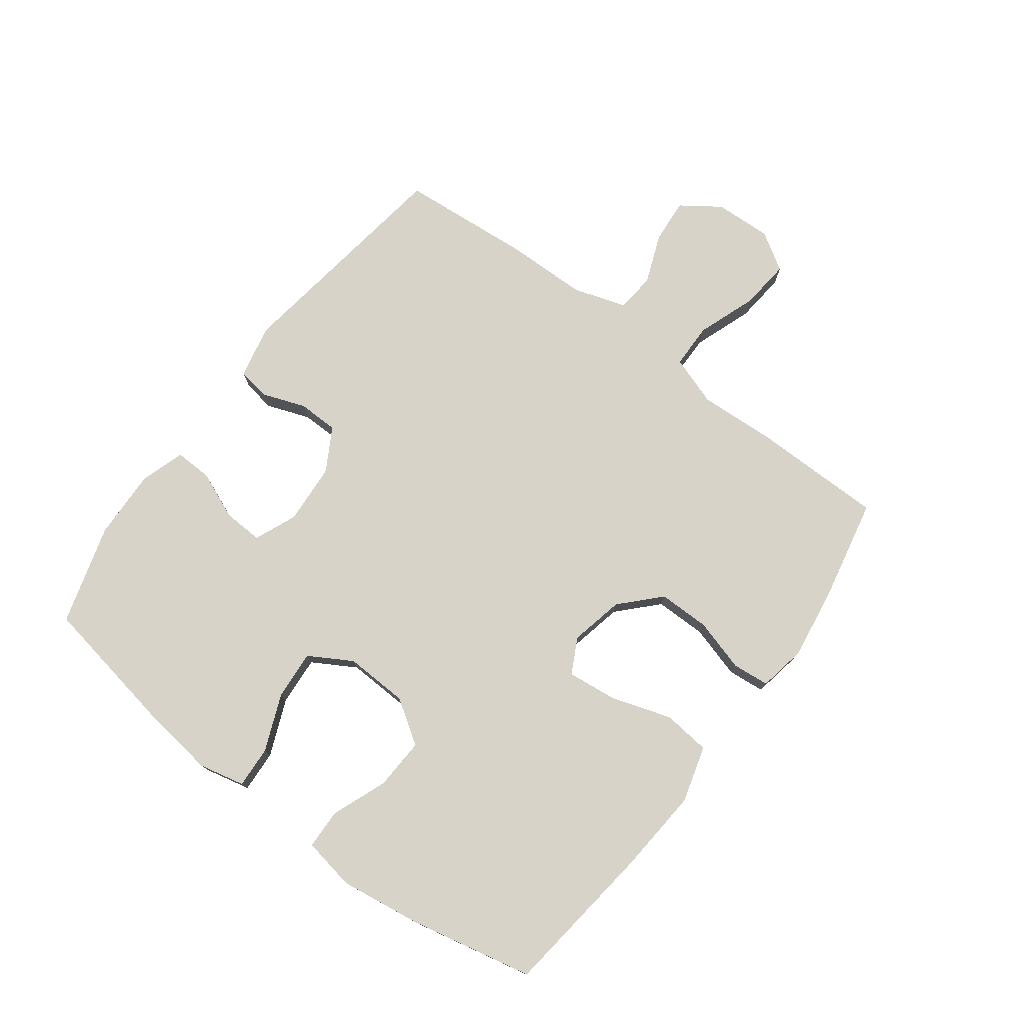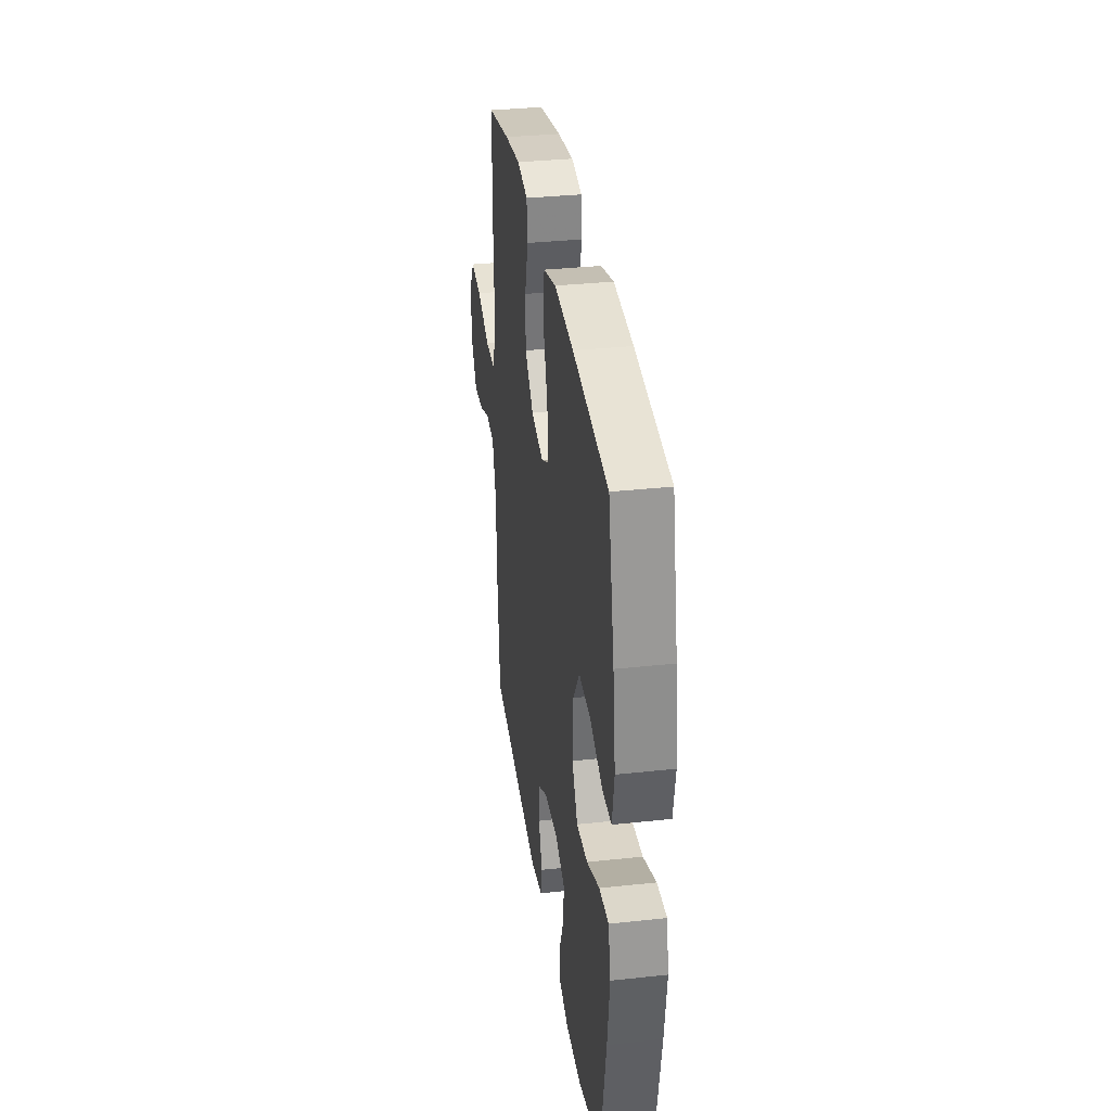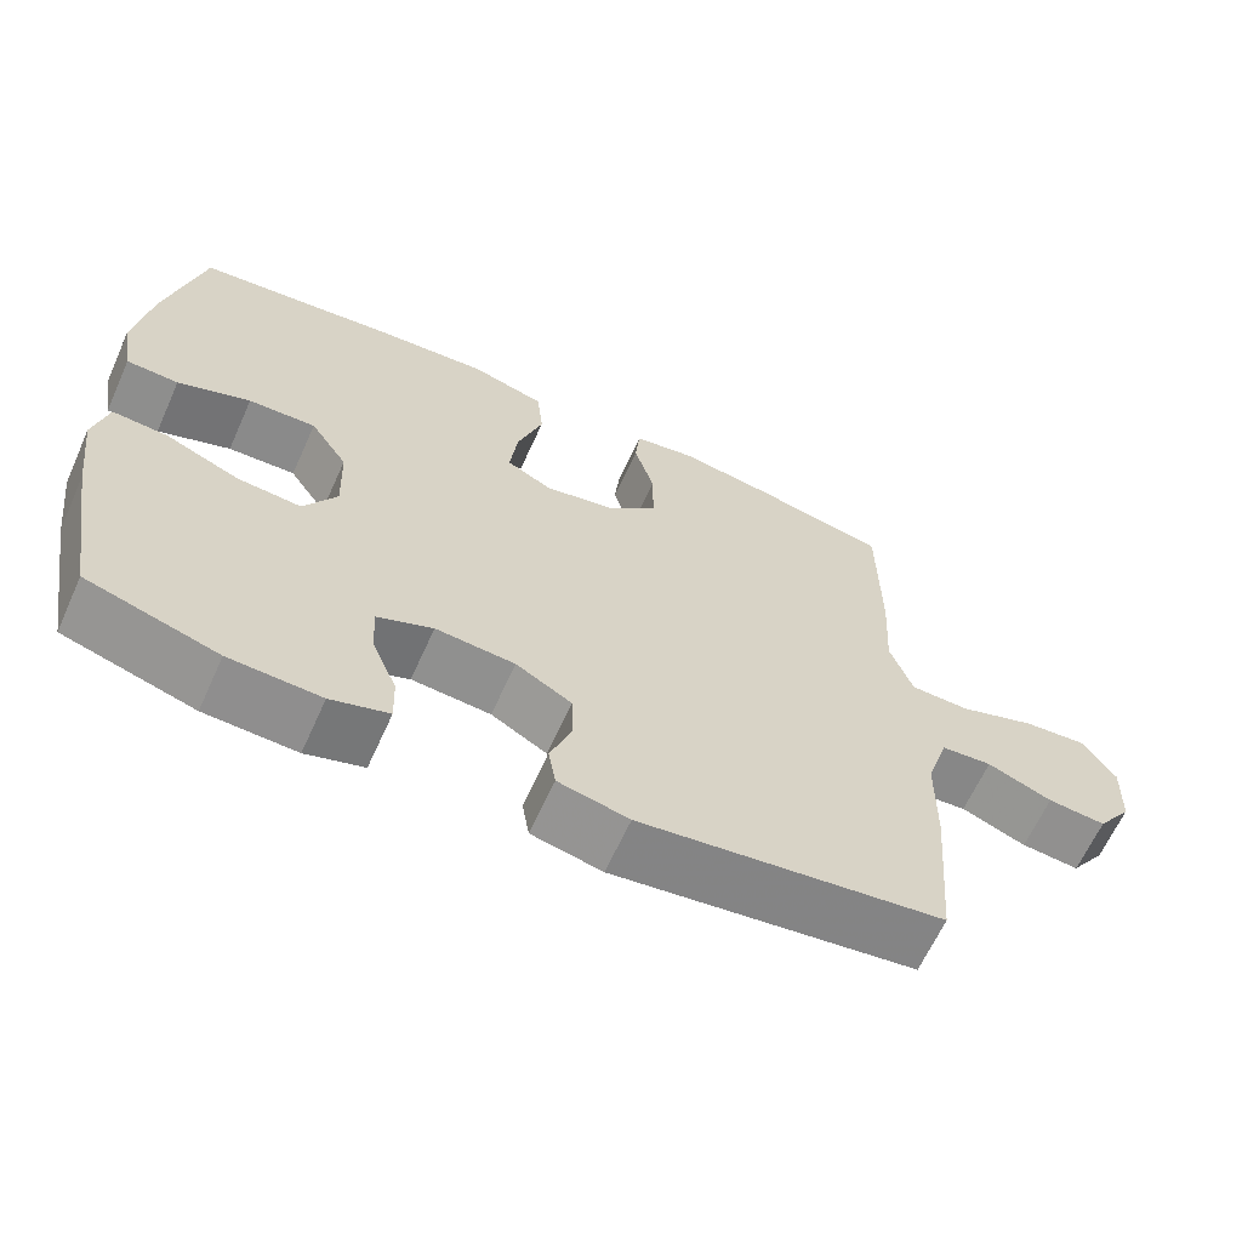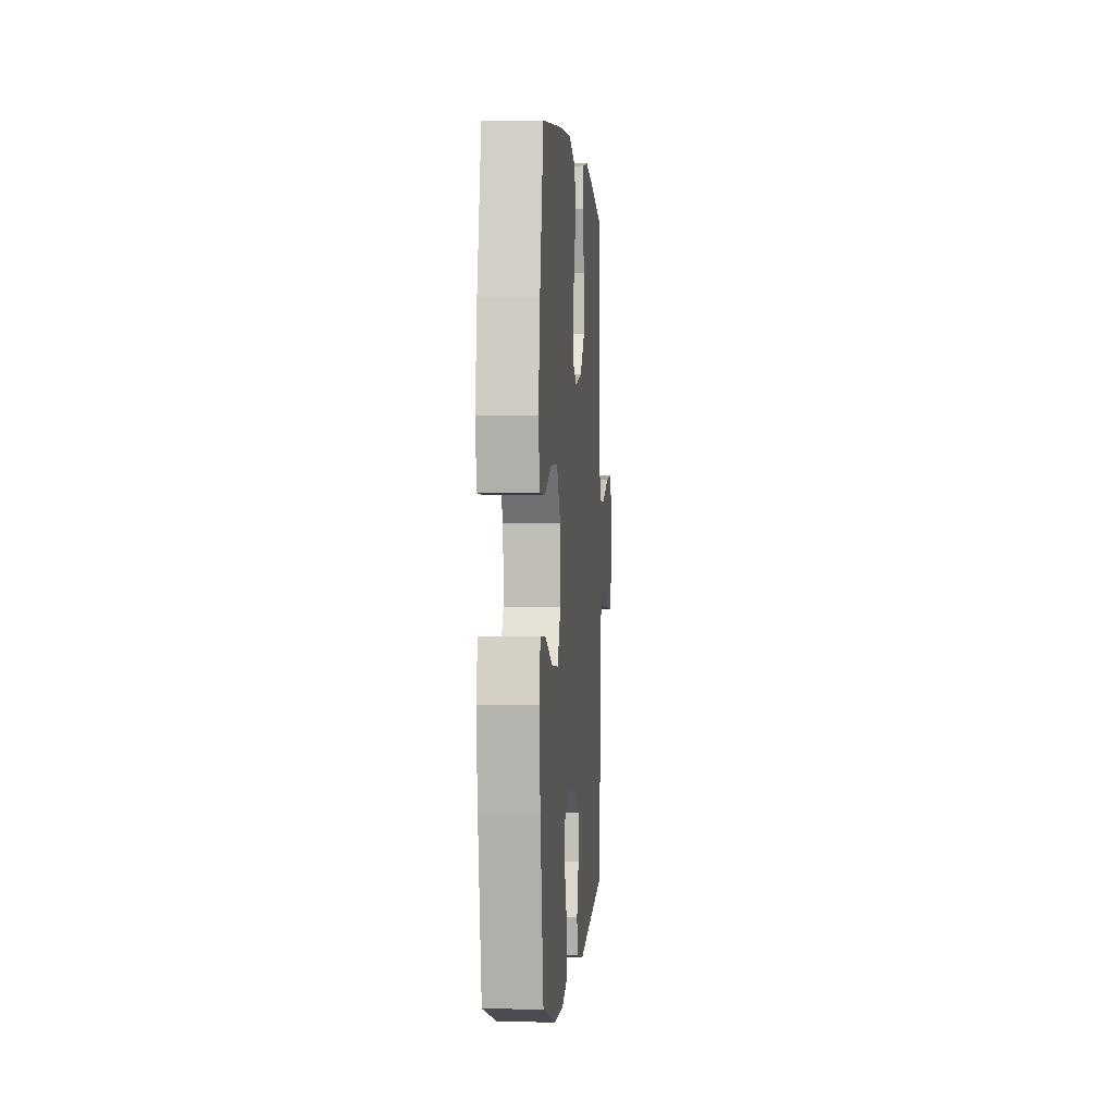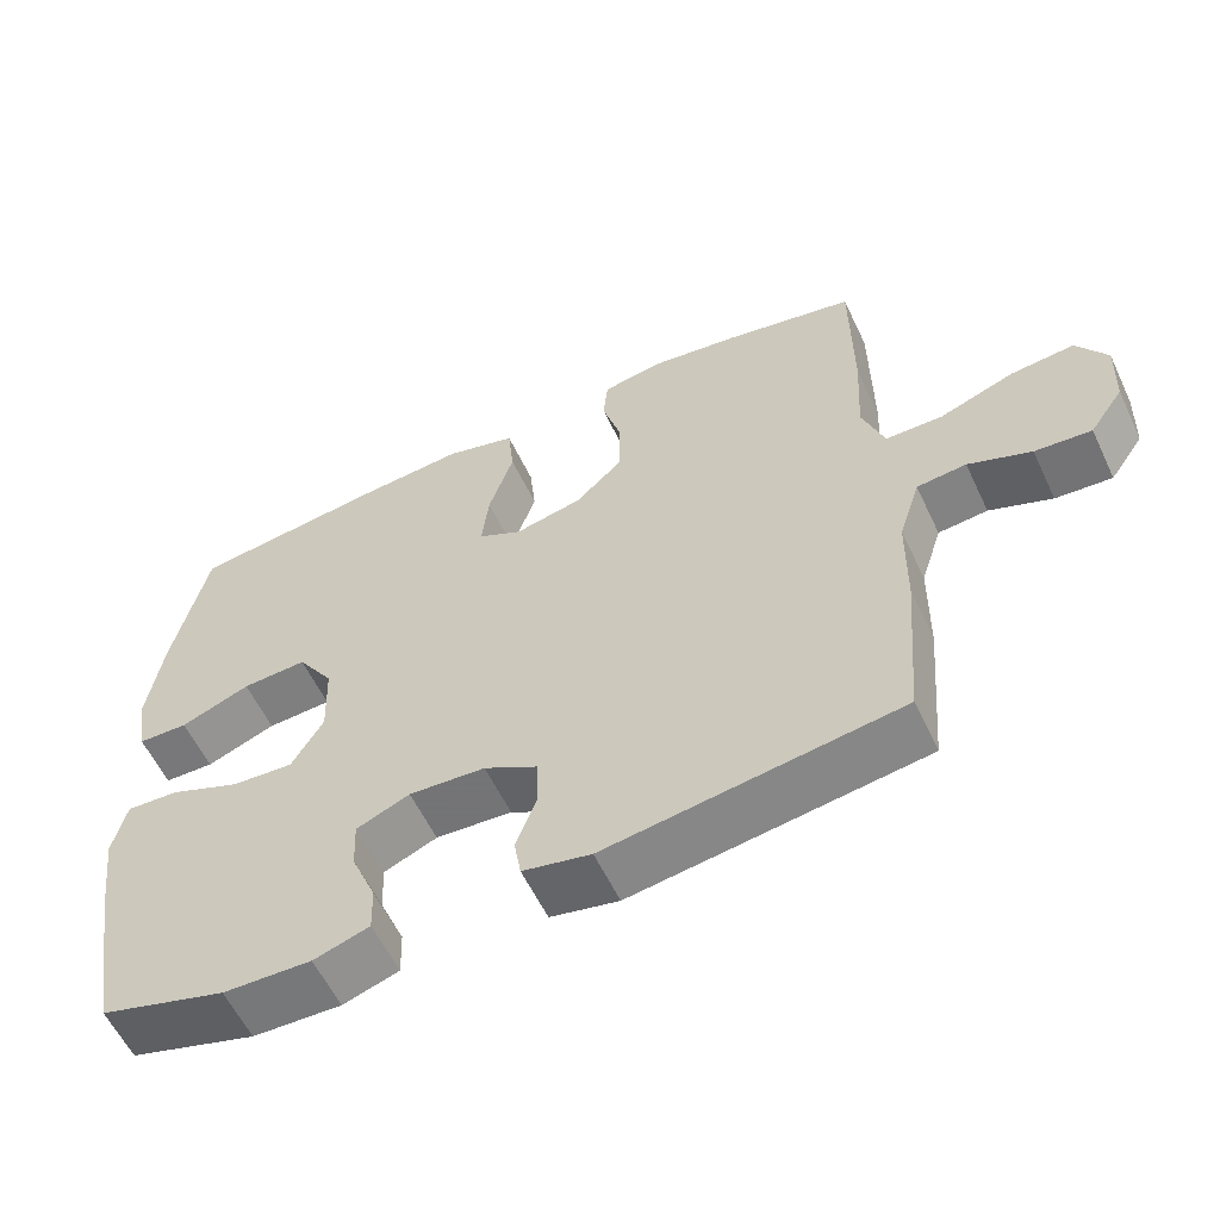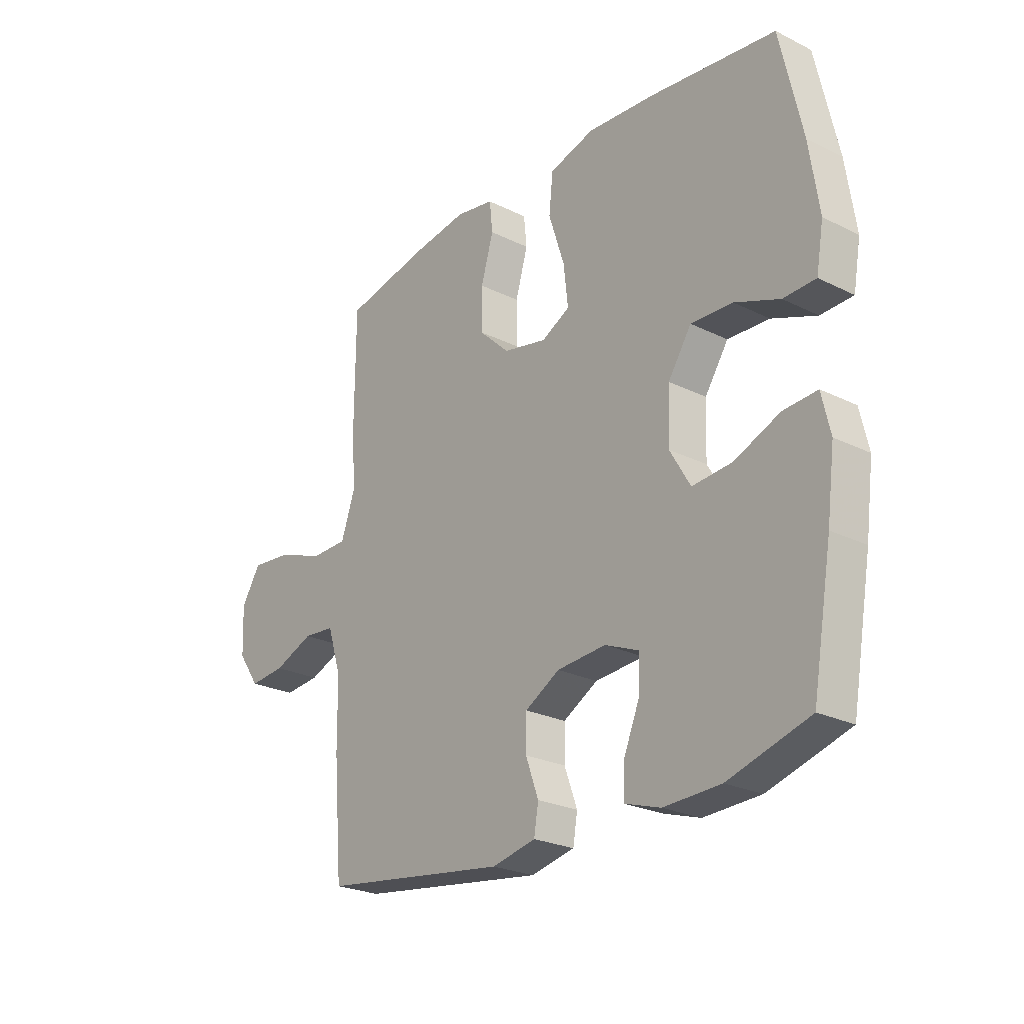
<metadata>
{"format":"obj","ext":"obj","renderer":"f3d","projection":"perspective","resolution":1024,"background":"white","views":[{"elev":76.3,"azim":-53.1,"up":"+Y"},{"elev":33.9,"azim":-98.4,"up":"+Z"},{"elev":-64.4,"azim":-24.4,"up":"+Z"},{"elev":1.0,"azim":-85.4,"up":"+Z"},{"elev":-58.5,"azim":25.3,"up":"+Z"},{"elev":-24.7,"azim":-128.9,"up":"+Z"}]}
</metadata>
<code>
v -0.5 0.07 -0.5
v -0.54 0.07 -0.274
v -0.556 0.07 -0.152
v -0.539 0.07 -0.077
v -0.471 0.07 -0.081
v -0.379 0.07 -0.119
v -0.299 0.07 -0.125
v -0.258 0.07 -0.055
v -0.262 0.07 0.048
v -0.309 0.07 0.119
v -0.393 0.07 0.115
v -0.483 0.07 0.08
v -0.548 0.07 0.082
v -0.563 0.07 0.167
v -0.544 0.07 0.299
v -0.5 0.07 0.5
v -0.247 0.07 0.531
v -0.109 0.07 0.542
v -0.017 0.07 0.516
v -0.009 0.07 0.439
v -0.041 0.07 0.34
v -0.05 0.07 0.26
v 0.007 0.07 0.23
v 0.095 0.07 0.249
v 0.157 0.07 0.308
v 0.157 0.07 0.392
v 0.132 0.07 0.478
v 0.138 0.07 0.538
v 0.215 0.07 0.552
v 0.331 0.07 0.535
v 0.5 0.07 0.5
v 0.501 0.07 0.285
v 0.494 0.07 0.16
v 0.522 0.07 0.079
v 0.596 0.07 0.078
v 0.693 0.07 0.113
v 0.775 0.07 0.121
v 0.814 0.07 0.059
v 0.81 0.07 -0.034
v 0.766 0.07 -0.097
v 0.693 0.07 -0.091
v 0.612 0.07 -0.059
v 0.548 0.07 -0.065
v 0.52 0.07 -0.152
v 0.518 0.07 -0.284
v 0.5 0.07 -0.5
v 0.122 0.07 -0.553
v 0.034 0.07 -0.534
v 0.025 0.07 -0.481
v 0.051 0.07 -0.41
v 0.05 0.07 -0.344
v -0.02 0.07 -0.304
v -0.119 0.07 -0.297
v -0.188 0.07 -0.326
v -0.185 0.07 -0.391
v -0.153 0.07 -0.468
v -0.151 0.07 -0.529
v -0.223 0.07 -0.552
v -0.337 0.07 -0.548
v -0.5 0 -0.5
v -0.54 0 -0.274
v -0.556 0 -0.152
v -0.539 0 -0.077
v -0.471 0 -0.081
v -0.379 0 -0.119
v -0.299 0 -0.125
v -0.258 0 -0.055
v -0.262 0 0.048
v -0.309 0 0.119
v -0.393 0 0.115
v -0.483 0 0.08
v -0.548 0 0.082
v -0.563 0 0.167
v -0.544 0 0.299
v -0.5 0 0.5
v -0.247 0 0.531
v -0.109 0 0.542
v -0.017 0 0.516
v -0.009 0 0.439
v -0.041 0 0.34
v -0.05 0 0.26
v 0.007 0 0.23
v 0.095 0 0.249
v 0.157 0 0.308
v 0.157 0 0.392
v 0.132 0 0.478
v 0.138 0 0.538
v 0.215 0 0.552
v 0.331 0 0.535
v 0.5 0 0.5
v 0.501 0 0.285
v 0.494 0 0.16
v 0.522 0 0.079
v 0.596 0 0.078
v 0.693 0 0.113
v 0.775 0 0.121
v 0.814 0 0.059
v 0.81 0 -0.034
v 0.766 0 -0.097
v 0.693 0 -0.091
v 0.612 0 -0.059
v 0.548 0 -0.065
v 0.52 0 -0.152
v 0.518 0 -0.284
v 0.5 0 -0.5
v 0.122 0 -0.553
v 0.034 0 -0.534
v 0.025 0 -0.481
v 0.051 0 -0.41
v 0.05 0 -0.344
v -0.02 0 -0.304
v -0.119 0 -0.297
v -0.188 0 -0.326
v -0.185 0 -0.391
v -0.153 0 -0.468
v -0.151 0 -0.529
v -0.223 0 -0.552
v -0.337 0 -0.548
f 4 5 6
f 3 4 6
f 2 3 6
f 1 2 6
f 59 1 6
f 58 59 6
f 57 58 6
f 56 57 6
f 55 56 6
f 54 55 6 7
f 53 54 7 8
f 52 53 8 9
f 51 52 9 10
f 48 49 50
f 47 48 50
f 46 47 50
f 45 46 50
f 44 45 50
f 43 44 50 51
f 40 41 42
f 39 40 42
f 38 39 42
f 37 38 42
f 36 37 42
f 35 36 42
f 34 35 42 43
f 43 51 10
f 34 43 10
f 33 34 10
f 31 32 33
f 30 31 33
f 29 30 33
f 28 29 33
f 27 28 33
f 26 27 33
f 19 20 21
f 18 19 21
f 17 18 21
f 16 17 21
f 15 16 21
f 14 15 21
f 13 14 21
f 12 13 21
f 11 12 21
f 11 21 22
f 10 11 22 23
f 25 26 33
f 24 25 33
f 10 23 24 33
f 65 64 63
f 65 63 62
f 65 62 61
f 65 61 60
f 65 60 118
f 65 118 117
f 65 117 116
f 65 116 115
f 65 115 114
f 66 65 114 113
f 67 66 113 112
f 68 67 112 111
f 69 68 111 110
f 109 108 107
f 109 107 106
f 109 106 105
f 109 105 104
f 109 104 103
f 110 109 103 102
f 101 100 99
f 101 99 98
f 101 98 97
f 101 97 96
f 101 96 95
f 101 95 94
f 102 101 94 93
f 69 110 102
f 69 102 93
f 69 93 92
f 92 91 90
f 92 90 89
f 92 89 88
f 92 88 87
f 92 87 86
f 92 86 85
f 80 79 78
f 80 78 77
f 80 77 76
f 80 76 75
f 80 75 74
f 80 74 73
f 80 73 72
f 80 72 71
f 80 71 70
f 81 80 70
f 82 81 70 69
f 92 85 84
f 92 84 83
f 92 83 82 69
f 1 60 61 2
f 2 61 62 3
f 3 62 63 4
f 4 63 64 5
f 5 64 65 6
f 6 65 66 7
f 7 66 67 8
f 8 67 68 9
f 9 68 69 10
f 10 69 70 11
f 11 70 71 12
f 12 71 72 13
f 13 72 73 14
f 14 73 74 15
f 15 74 75 16
f 16 75 76 17
f 17 76 77 18
f 18 77 78 19
f 19 78 79 20
f 20 79 80 21
f 21 80 81 22
f 22 81 82 23
f 23 82 83 24
f 24 83 84 25
f 25 84 85 26
f 26 85 86 27
f 27 86 87 28
f 28 87 88 29
f 29 88 89 30
f 30 89 90 31
f 31 90 91 32
f 32 91 92 33
f 33 92 93 34
f 34 93 94 35
f 35 94 95 36
f 36 95 96 37
f 37 96 97 38
f 38 97 98 39
f 39 98 99 40
f 40 99 100 41
f 41 100 101 42
f 42 101 102 43
f 43 102 103 44
f 44 103 104 45
f 45 104 105 46
f 46 105 106 47
f 47 106 107 48
f 48 107 108 49
f 49 108 109 50
f 50 109 110 51
f 51 110 111 52
f 52 111 112 53
f 53 112 113 54
f 54 113 114 55
f 55 114 115 56
f 56 115 116 57
f 57 116 117 58
f 58 117 118 59
f 59 118 60 1

</code>
